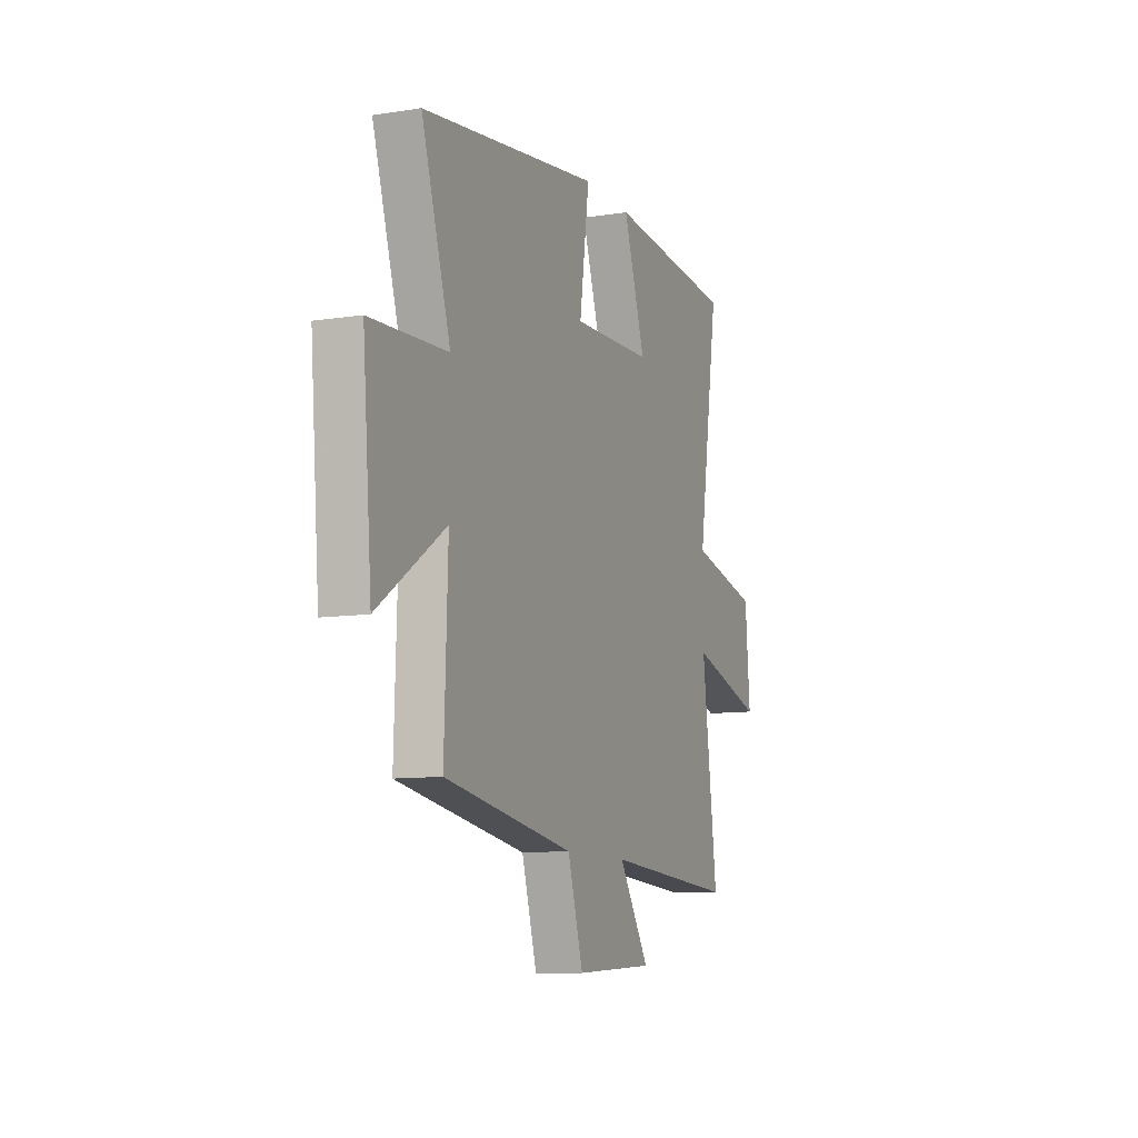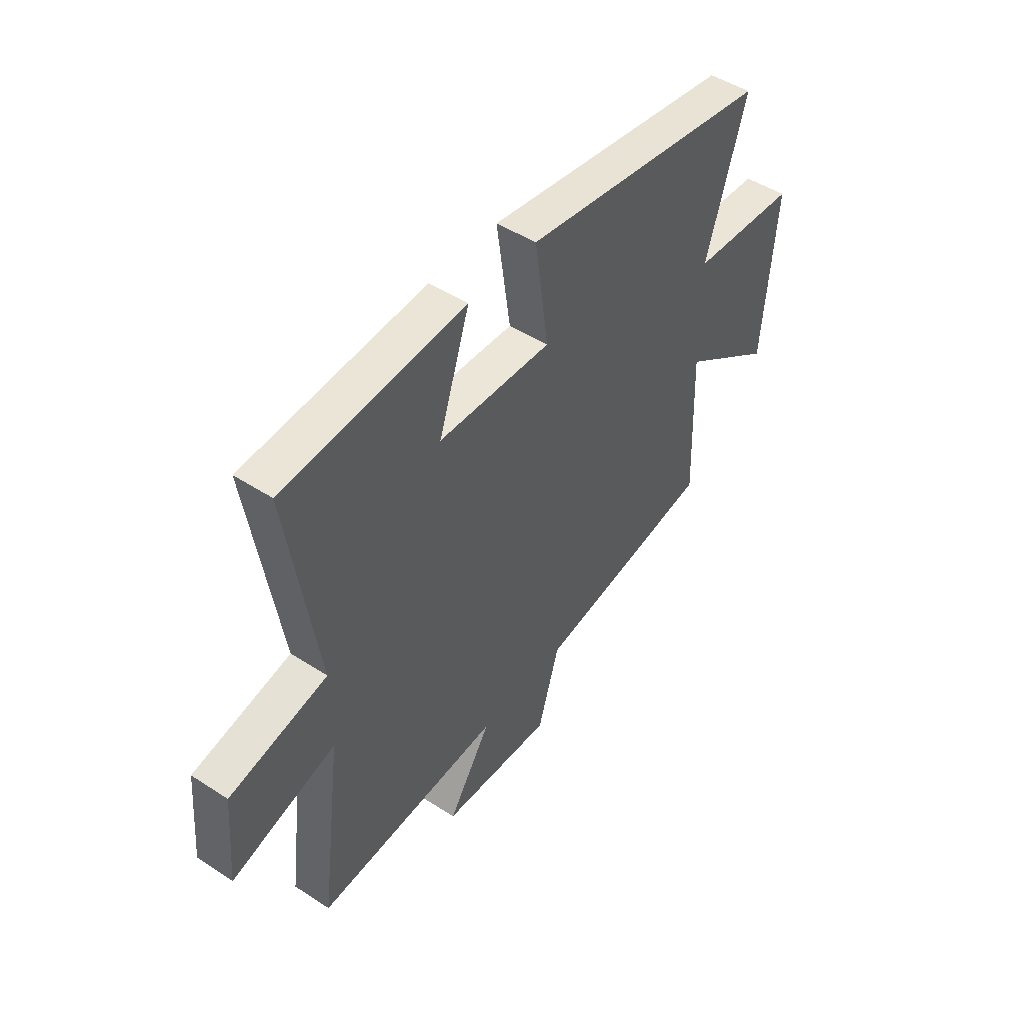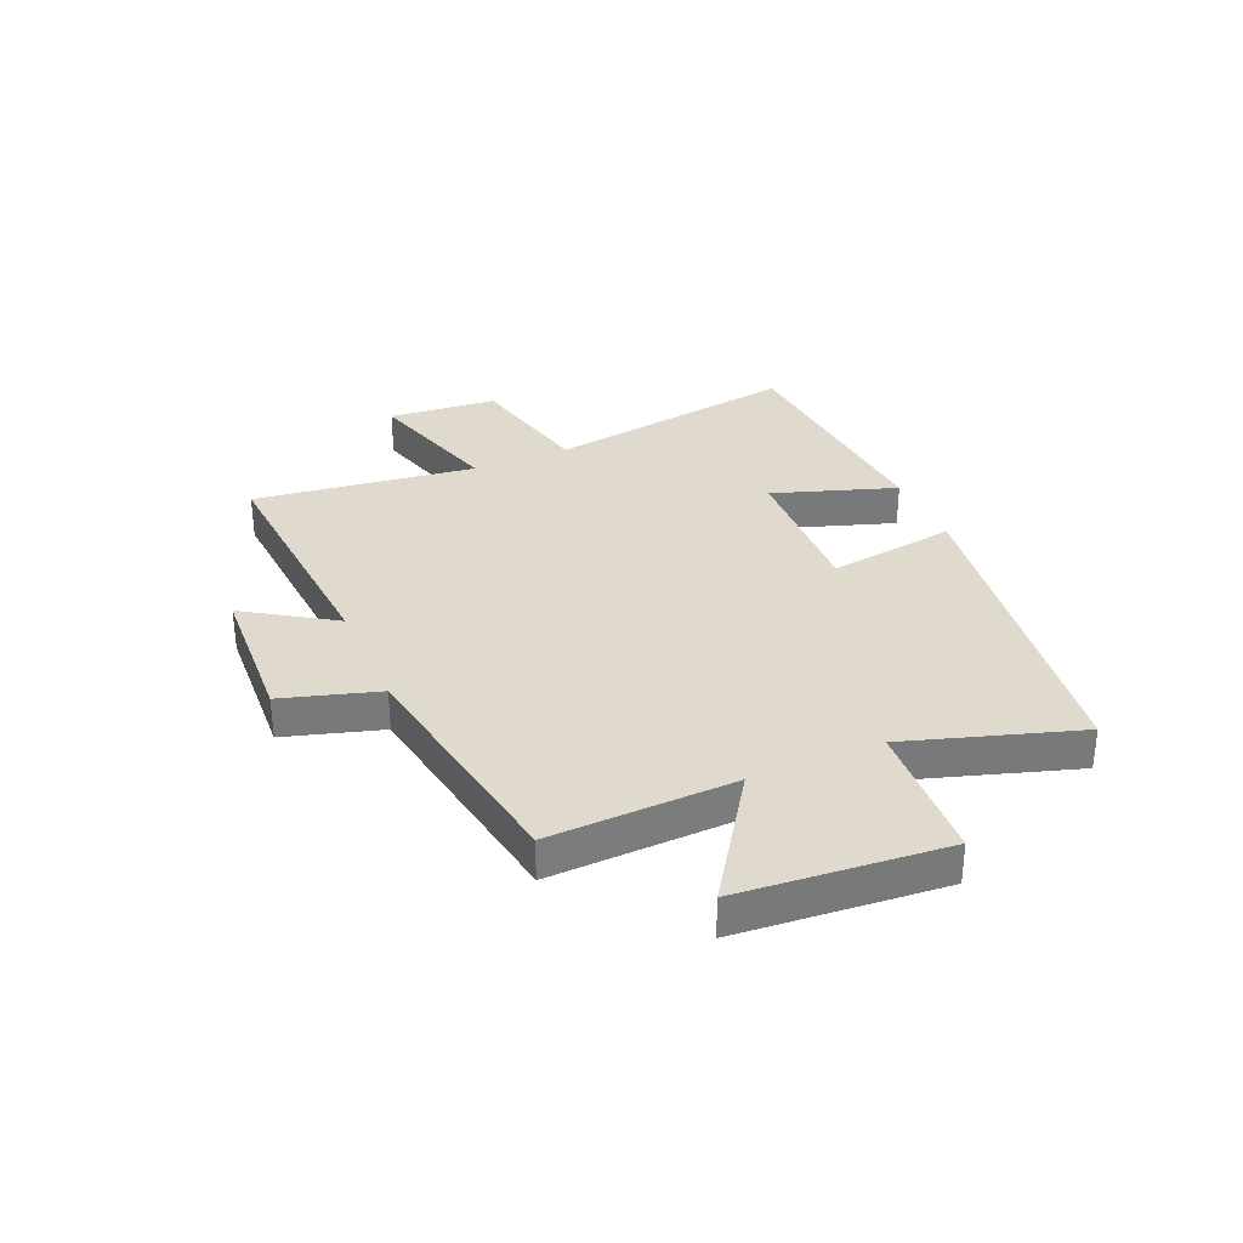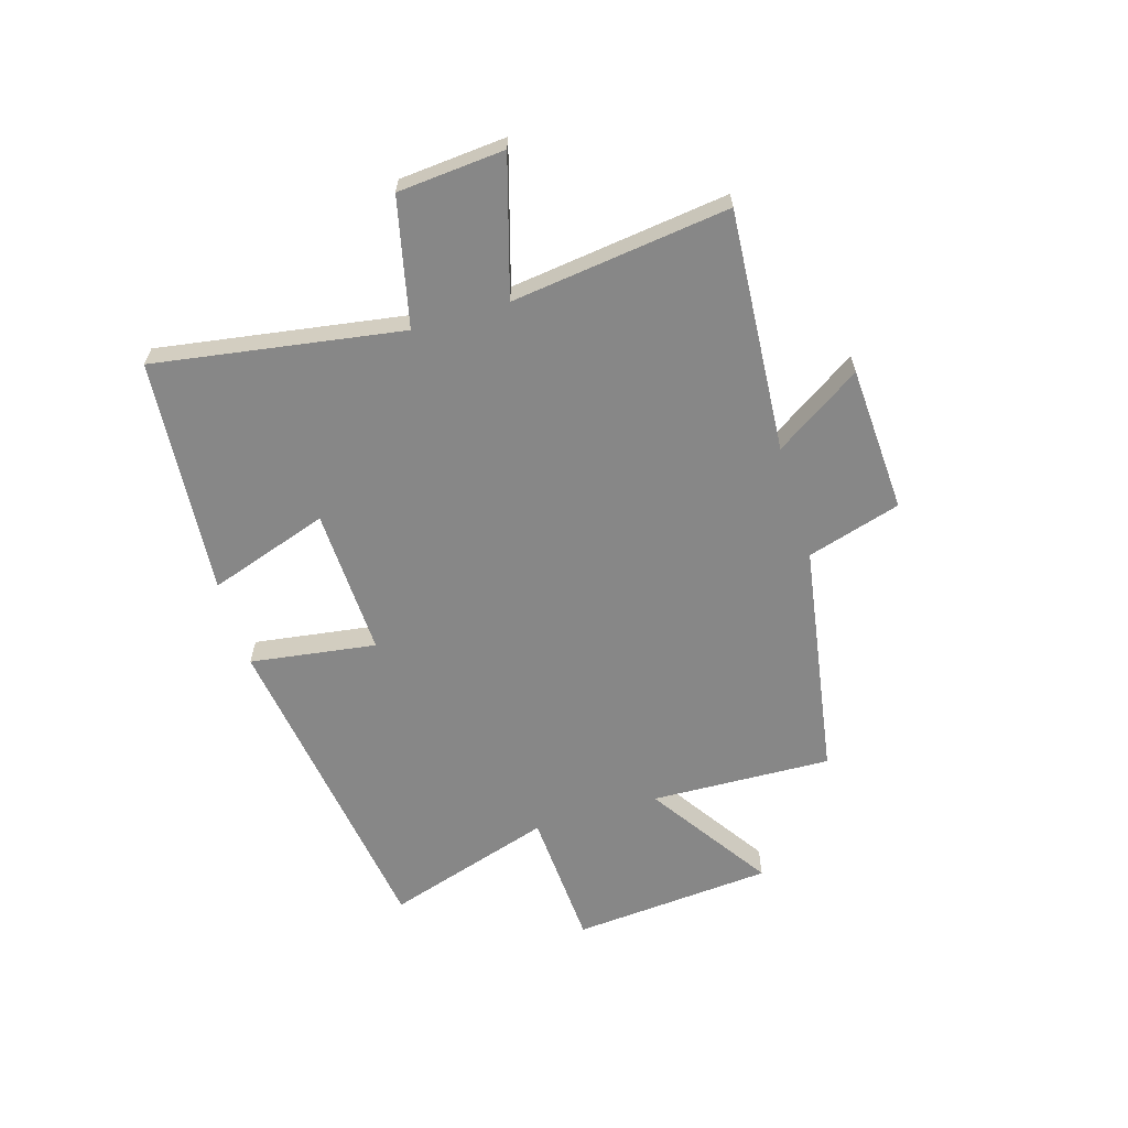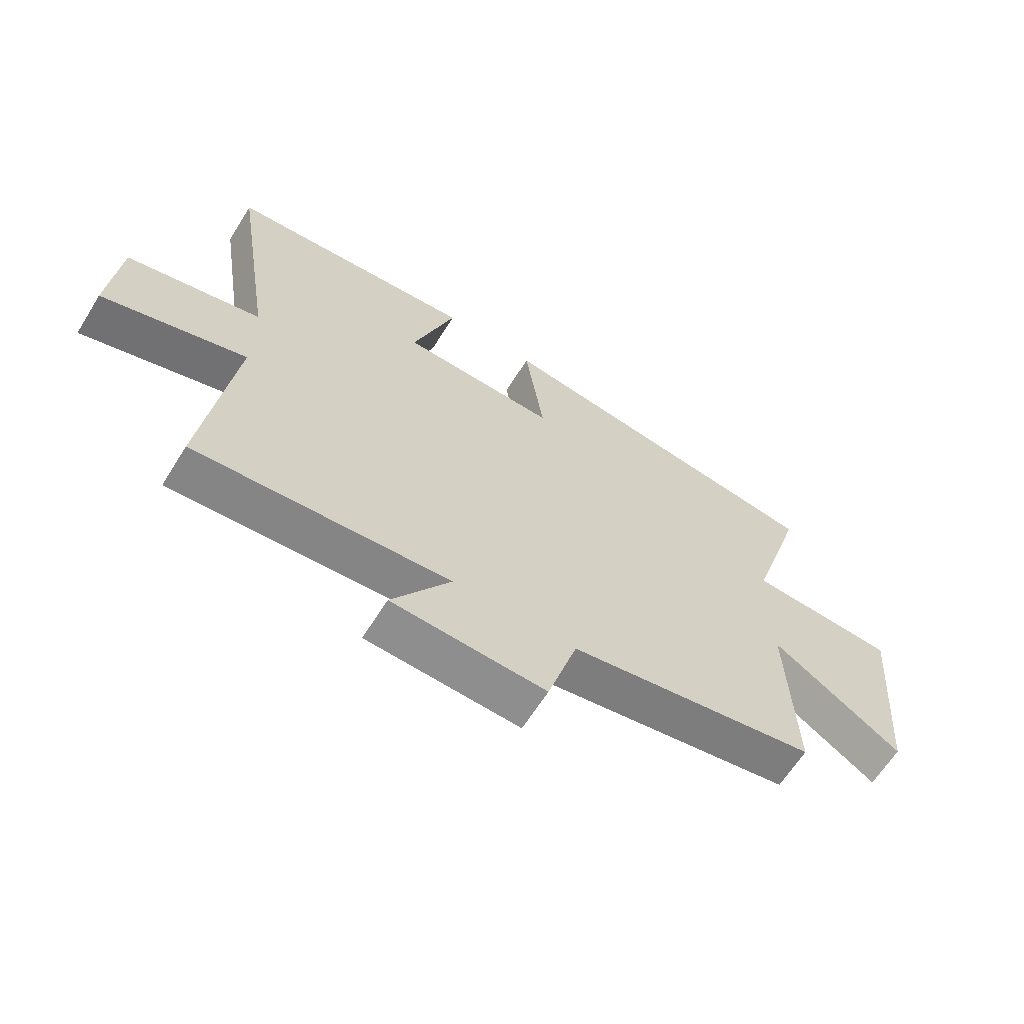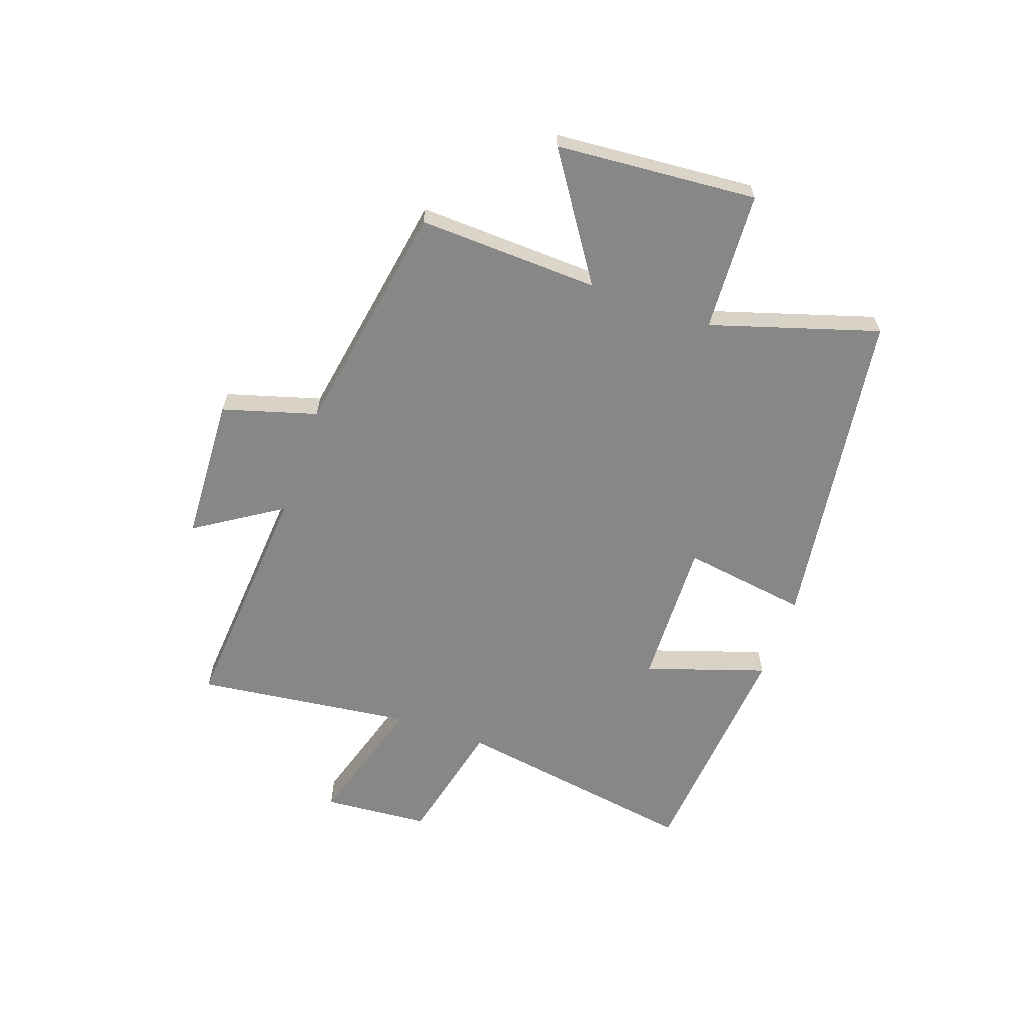
<metadata>
{"format":"obj","ext":"obj","renderer":"f3d","projection":"perspective","resolution":1024,"background":"white","views":[{"elev":-9.9,"azim":-68.1,"up":"+Z"},{"elev":47.4,"azim":126.3,"up":"+Z"},{"elev":32.7,"azim":-113.4,"up":"+Y"},{"elev":-62.3,"azim":106.7,"up":"+Y"},{"elev":-63.7,"azim":148.1,"up":"+Z"},{"elev":-62.5,"azim":-109.7,"up":"+Y"}]}
</metadata>
<code>
v 0.55 0.07 -0.53
v 0.119 0.07 -0.5
v 0.219 0.07 -0.653
v -0.041 0.07 -0.667
v -0.091 0.07 -0.5
v -0.511 0.07 -0.431
v -0.5 0.07 -0.109
v -0.719 0.07 -0.256
v -0.749 0.07 0.102
v -0.5 0.07 0.117
v -0.594 0.07 0.415
v -0.013 0.07 0.5
v -0.045 0.07 0.276
v 0.219 0.07 0.286
v 0.147 0.07 0.5
v 0.569 0.07 0.467
v 0.5 0.07 0.027
v 0.727 0.07 -0.024
v 0.743 0.07 -0.214
v 0.5 0.07 -0.143
v 0.55 0 -0.53
v 0.119 0 -0.5
v 0.219 0 -0.653
v -0.041 0 -0.667
v -0.091 0 -0.5
v -0.511 0 -0.431
v -0.5 0 -0.109
v -0.719 0 -0.256
v -0.749 0 0.102
v -0.5 0 0.117
v -0.594 0 0.415
v -0.013 0 0.5
v -0.045 0 0.276
v 0.219 0 0.286
v 0.147 0 0.5
v 0.569 0 0.467
v 0.5 0 0.027
v 0.727 0 -0.024
v 0.743 0 -0.214
v 0.5 0 -0.143
f 17 18 19 20
f 14 15 16 17
f 13 14 17 20
f 10 11 12 13
f 20 1 2
f 13 20 2
f 10 13 2
f 7 8 9 10
f 5 6 7
f 10 2 3
f 7 10 3
f 5 7 3
f 3 4 5
f 40 39 38 37
f 37 36 35 34
f 40 37 34 33
f 33 32 31 30
f 22 21 40
f 22 40 33
f 22 33 30
f 30 29 28 27
f 27 26 25
f 23 22 30
f 23 30 27
f 23 27 25
f 25 24 23
f 1 21 22 2
f 2 22 23 3
f 3 23 24 4
f 4 24 25 5
f 5 25 26 6
f 6 26 27 7
f 7 27 28 8
f 8 28 29 9
f 9 29 30 10
f 10 30 31 11
f 11 31 32 12
f 12 32 33 13
f 13 33 34 14
f 14 34 35 15
f 15 35 36 16
f 16 36 37 17
f 17 37 38 18
f 18 38 39 19
f 19 39 40 20
f 20 40 21 1

</code>
